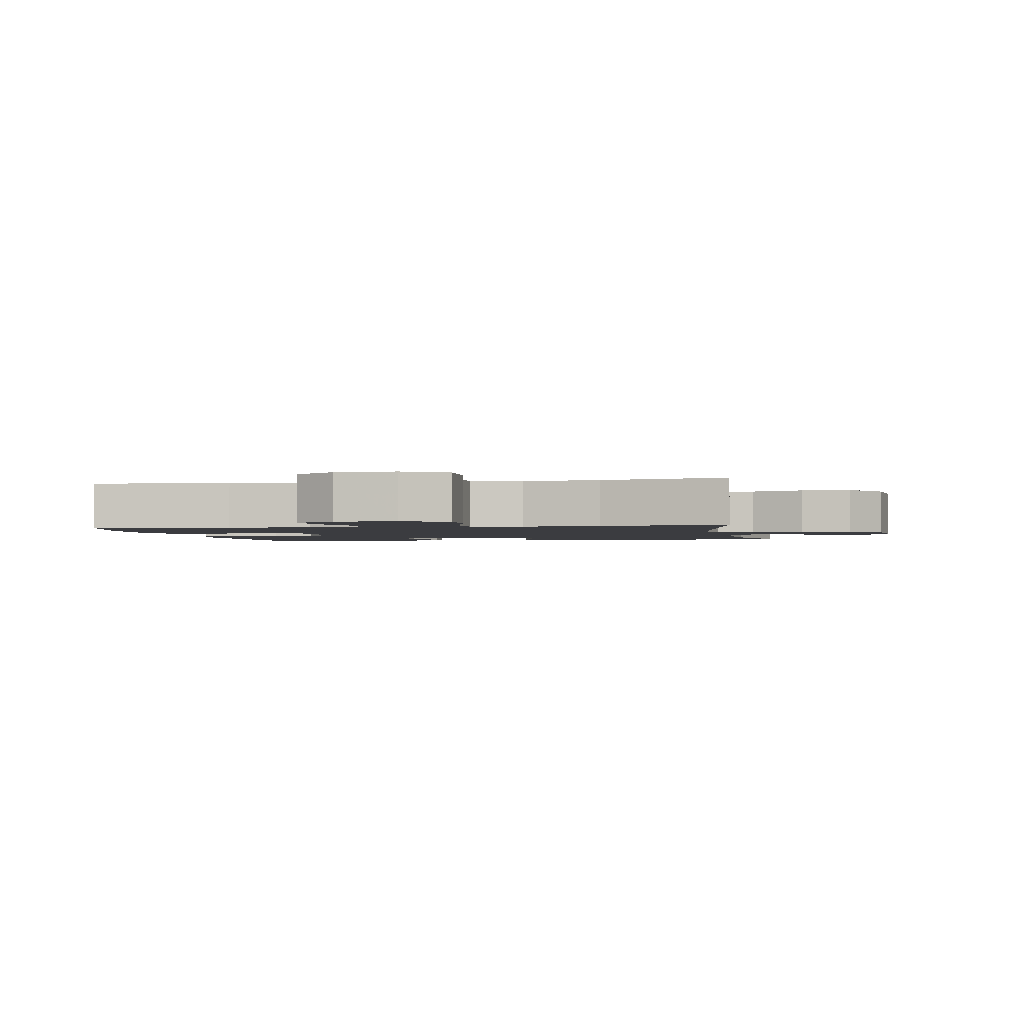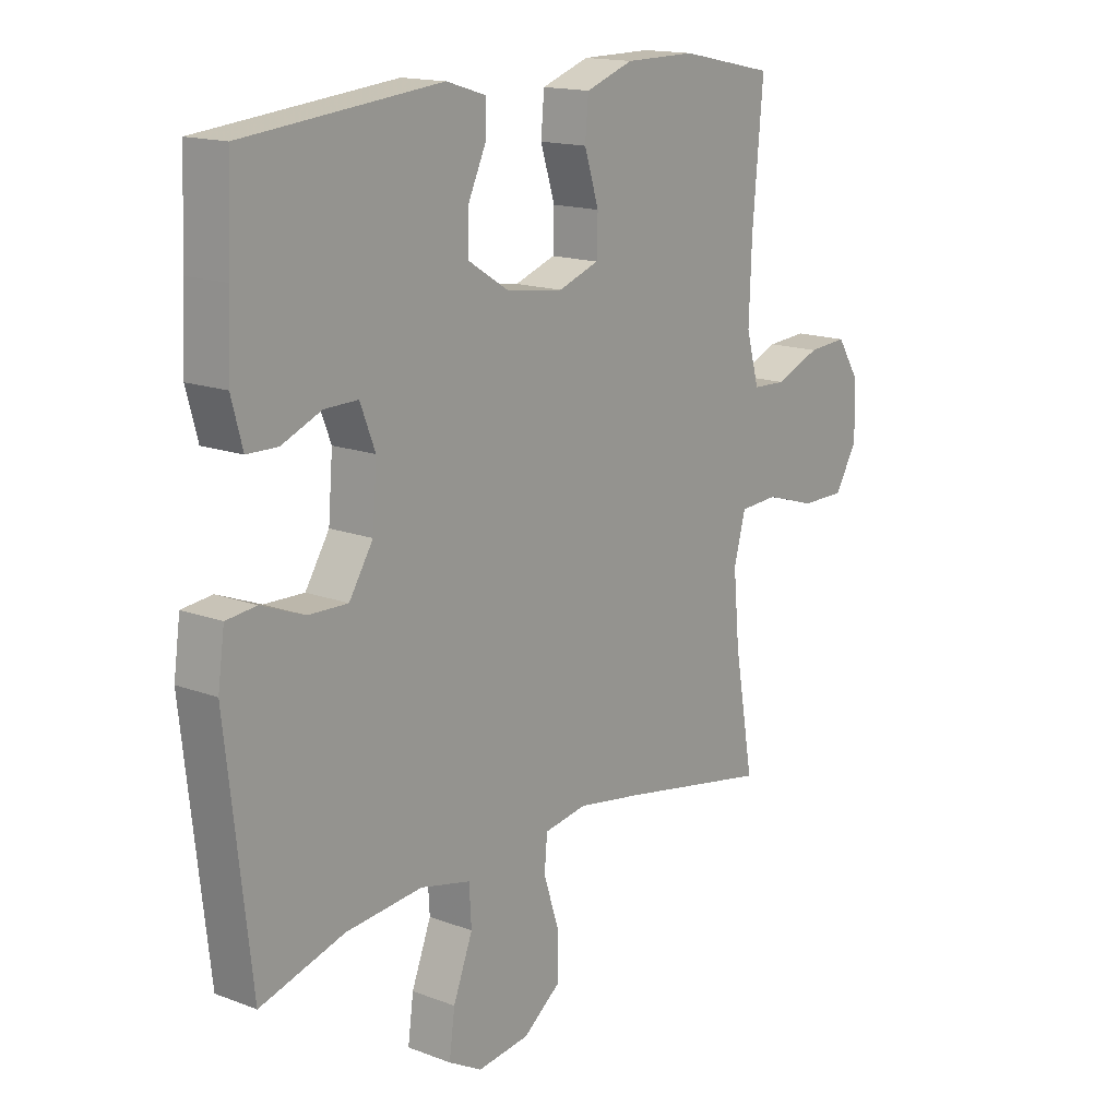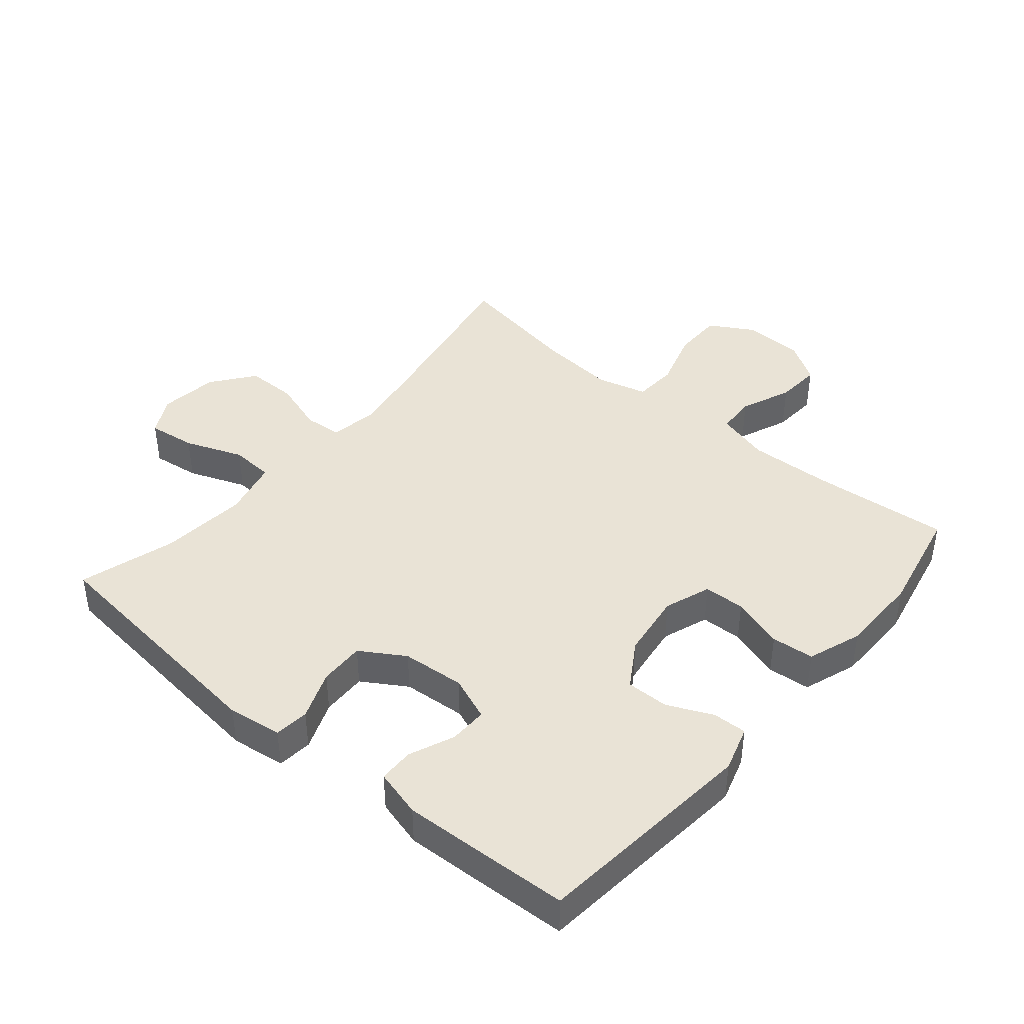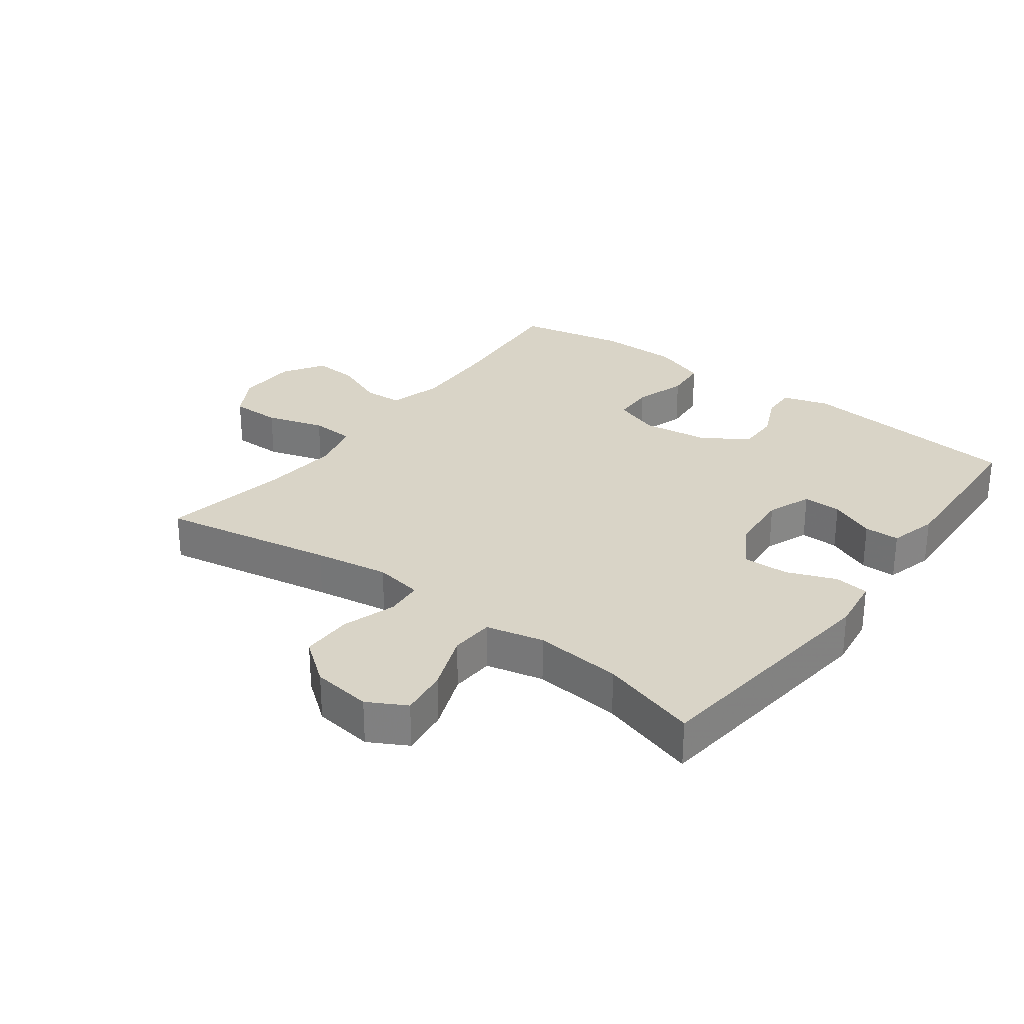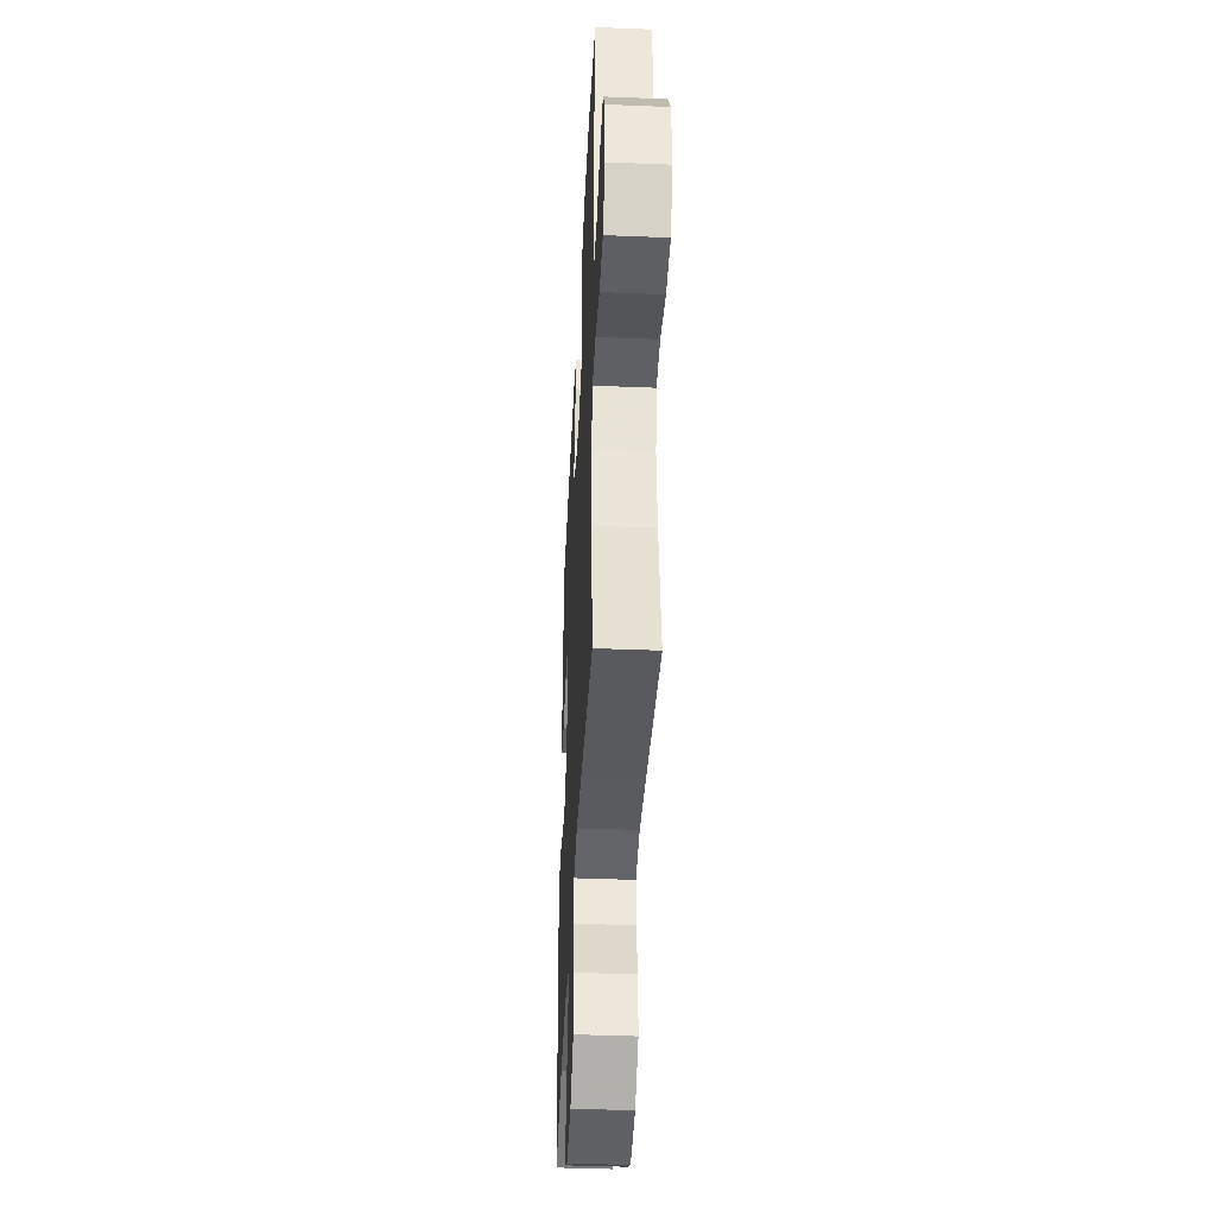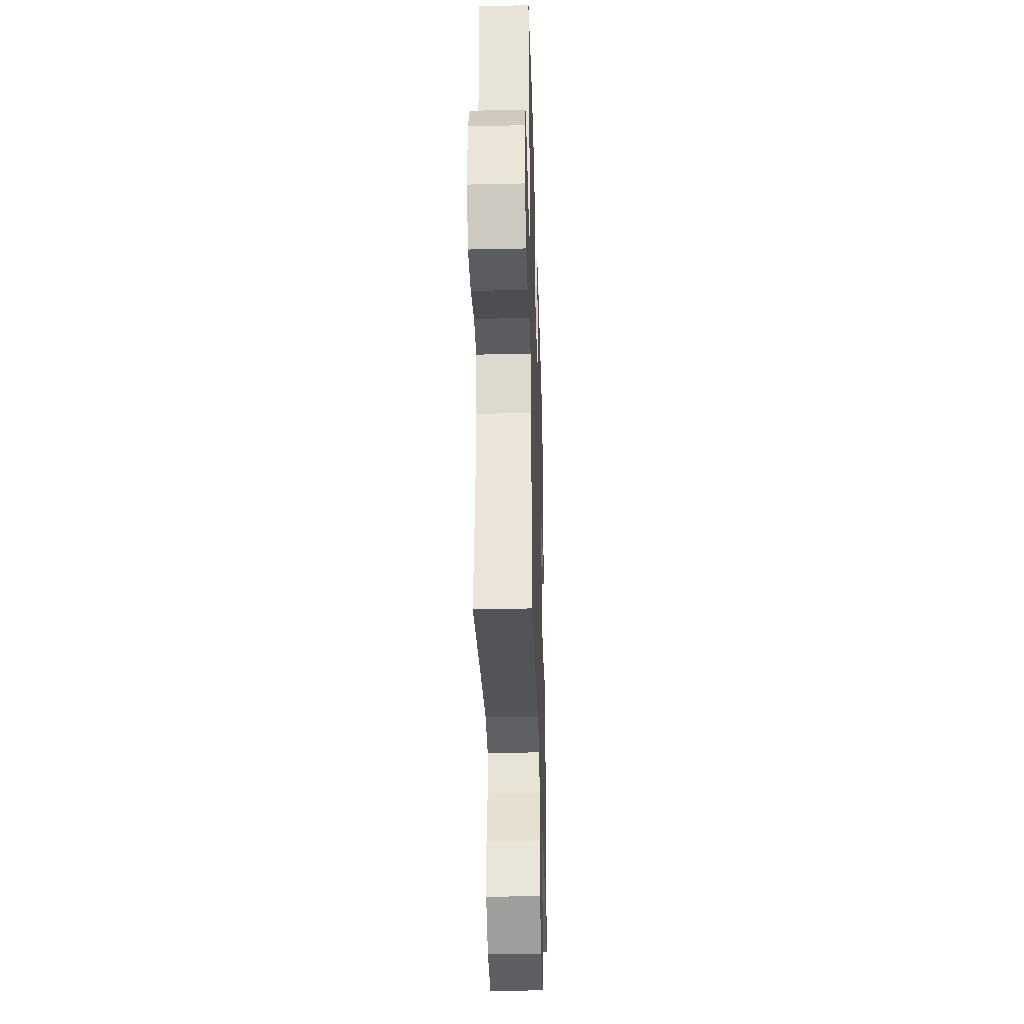
<metadata>
{"format":"obj","ext":"obj","renderer":"f3d","projection":"perspective","resolution":1024,"background":"white","views":[{"elev":-2.0,"azim":100.6,"up":"+Y"},{"elev":15.6,"azim":-51.5,"up":"+Z"},{"elev":42.1,"azim":-49.9,"up":"+Y"},{"elev":28.7,"azim":-143.2,"up":"+Y"},{"elev":-41.4,"azim":87.2,"up":"+Z"},{"elev":-33.8,"azim":91.7,"up":"+Z"}]}
</metadata>
<code>
v -0.5 0.07 -0.5
v -0.544 0.07 -0.108
v -0.532 0.07 -0.023
v -0.478 0.07 -0.017
v -0.401 0.07 -0.047
v -0.33 0.07 -0.049
v -0.287 0.07 0.02
v -0.279 0.07 0.119
v -0.306 0.07 0.188
v -0.366 0.07 0.187
v -0.437 0.07 0.157
v -0.492 0.07 0.158
v -0.512 0.07 0.233
v -0.507 0.07 0.35
v -0.5 0.07 0.5
v -0.148 0.07 0.536
v -0.076 0.07 0.514
v -0.078 0.07 0.46
v -0.11 0.07 0.39
v -0.111 0.07 0.323
v -0.039 0.07 0.278
v 0.064 0.07 0.264
v 0.137 0.07 0.29
v 0.139 0.07 0.355
v 0.113 0.07 0.437
v 0.119 0.07 0.504
v 0.204 0.07 0.534
v 0.331 0.07 0.535
v 0.5 0.07 0.5
v 0.481 0.07 0.283
v 0.476 0.07 0.153
v 0.499 0.07 0.069
v 0.56 0.07 0.066
v 0.64 0.07 0.099
v 0.711 0.07 0.104
v 0.752 0.07 0.04
v 0.754 0.07 -0.056
v 0.714 0.07 -0.124
v 0.635 0.07 -0.124
v 0.544 0.07 -0.096
v 0.475 0.07 -0.1
v 0.454 0.07 -0.179
v 0.465 0.07 -0.3
v 0.5 0.07 -0.5
v 0.228 0.07 -0.45
v 0.112 0.07 -0.431
v 0.036 0.07 -0.444
v 0.031 0.07 -0.503
v 0.058 0.07 -0.587
v 0.058 0.07 -0.667
v -0.009 0.07 -0.718
v -0.102 0.07 -0.73
v -0.162 0.07 -0.697
v -0.152 0.07 -0.622
v -0.117 0.07 -0.531
v -0.121 0.07 -0.463
v -0.211 0.07 -0.442
v -0.348 0.07 -0.455
v -0.5 0 -0.5
v -0.544 0 -0.108
v -0.532 0 -0.023
v -0.478 0 -0.017
v -0.401 0 -0.047
v -0.33 0 -0.049
v -0.287 0 0.02
v -0.279 0 0.119
v -0.306 0 0.188
v -0.366 0 0.187
v -0.437 0 0.157
v -0.492 0 0.158
v -0.512 0 0.233
v -0.507 0 0.35
v -0.5 0 0.5
v -0.148 0 0.536
v -0.076 0 0.514
v -0.078 0 0.46
v -0.11 0 0.39
v -0.111 0 0.323
v -0.039 0 0.278
v 0.064 0 0.264
v 0.137 0 0.29
v 0.139 0 0.355
v 0.113 0 0.437
v 0.119 0 0.504
v 0.204 0 0.534
v 0.331 0 0.535
v 0.5 0 0.5
v 0.481 0 0.283
v 0.476 0 0.153
v 0.499 0 0.069
v 0.56 0 0.066
v 0.64 0 0.099
v 0.711 0 0.104
v 0.752 0 0.04
v 0.754 0 -0.056
v 0.714 0 -0.124
v 0.635 0 -0.124
v 0.544 0 -0.096
v 0.475 0 -0.1
v 0.454 0 -0.179
v 0.465 0 -0.3
v 0.5 0 -0.5
v 0.228 0 -0.45
v 0.112 0 -0.431
v 0.036 0 -0.444
v 0.031 0 -0.503
v 0.058 0 -0.587
v 0.058 0 -0.667
v -0.009 0 -0.718
v -0.102 0 -0.73
v -0.162 0 -0.697
v -0.152 0 -0.622
v -0.117 0 -0.531
v -0.121 0 -0.463
v -0.211 0 -0.442
v -0.348 0 -0.455
f 53 54 55
f 52 53 55
f 51 52 55
f 50 51 55
f 49 50 55
f 48 49 55
f 47 48 55 56
f 46 47 56 57
f 43 44 45
f 42 43 45 46
f 41 42 46 57
f 38 39 40
f 37 38 40
f 36 37 40
f 35 36 40
f 34 35 40
f 33 34 40
f 32 33 40 41
f 41 57 58
f 32 41 58
f 31 32 58
f 28 29 30
f 27 28 30
f 26 27 30
f 25 26 30
f 24 25 30
f 23 24 30 31
f 17 18 19
f 16 17 19
f 15 16 19
f 14 15 19
f 13 14 19
f 12 13 19
f 11 12 19
f 10 11 19
f 9 10 19 20
f 8 9 20 21
f 3 4 5
f 2 3 5
f 1 2 5
f 58 1 5
f 58 5 6
f 58 6 7
f 31 58 7
f 23 31 7
f 22 23 7
f 7 8 21 22
f 113 112 111
f 113 111 110
f 113 110 109
f 113 109 108
f 113 108 107
f 113 107 106
f 114 113 106 105
f 115 114 105 104
f 103 102 101
f 104 103 101 100
f 115 104 100 99
f 98 97 96
f 98 96 95
f 98 95 94
f 98 94 93
f 98 93 92
f 98 92 91
f 99 98 91 90
f 116 115 99
f 116 99 90
f 116 90 89
f 88 87 86
f 88 86 85
f 88 85 84
f 88 84 83
f 88 83 82
f 89 88 82 81
f 77 76 75
f 77 75 74
f 77 74 73
f 77 73 72
f 77 72 71
f 77 71 70
f 77 70 69
f 77 69 68
f 78 77 68 67
f 79 78 67 66
f 63 62 61
f 63 61 60
f 63 60 59
f 63 59 116
f 64 63 116
f 65 64 116
f 65 116 89
f 65 89 81
f 65 81 80
f 80 79 66 65
f 1 59 60 2
f 2 60 61 3
f 3 61 62 4
f 4 62 63 5
f 5 63 64 6
f 6 64 65 7
f 7 65 66 8
f 8 66 67 9
f 9 67 68 10
f 10 68 69 11
f 11 69 70 12
f 12 70 71 13
f 13 71 72 14
f 14 72 73 15
f 15 73 74 16
f 16 74 75 17
f 17 75 76 18
f 18 76 77 19
f 19 77 78 20
f 20 78 79 21
f 21 79 80 22
f 22 80 81 23
f 23 81 82 24
f 24 82 83 25
f 25 83 84 26
f 26 84 85 27
f 27 85 86 28
f 28 86 87 29
f 29 87 88 30
f 30 88 89 31
f 31 89 90 32
f 32 90 91 33
f 33 91 92 34
f 34 92 93 35
f 35 93 94 36
f 36 94 95 37
f 37 95 96 38
f 38 96 97 39
f 39 97 98 40
f 40 98 99 41
f 41 99 100 42
f 42 100 101 43
f 43 101 102 44
f 44 102 103 45
f 45 103 104 46
f 46 104 105 47
f 47 105 106 48
f 48 106 107 49
f 49 107 108 50
f 50 108 109 51
f 51 109 110 52
f 52 110 111 53
f 53 111 112 54
f 54 112 113 55
f 55 113 114 56
f 56 114 115 57
f 57 115 116 58
f 58 116 59 1

</code>
